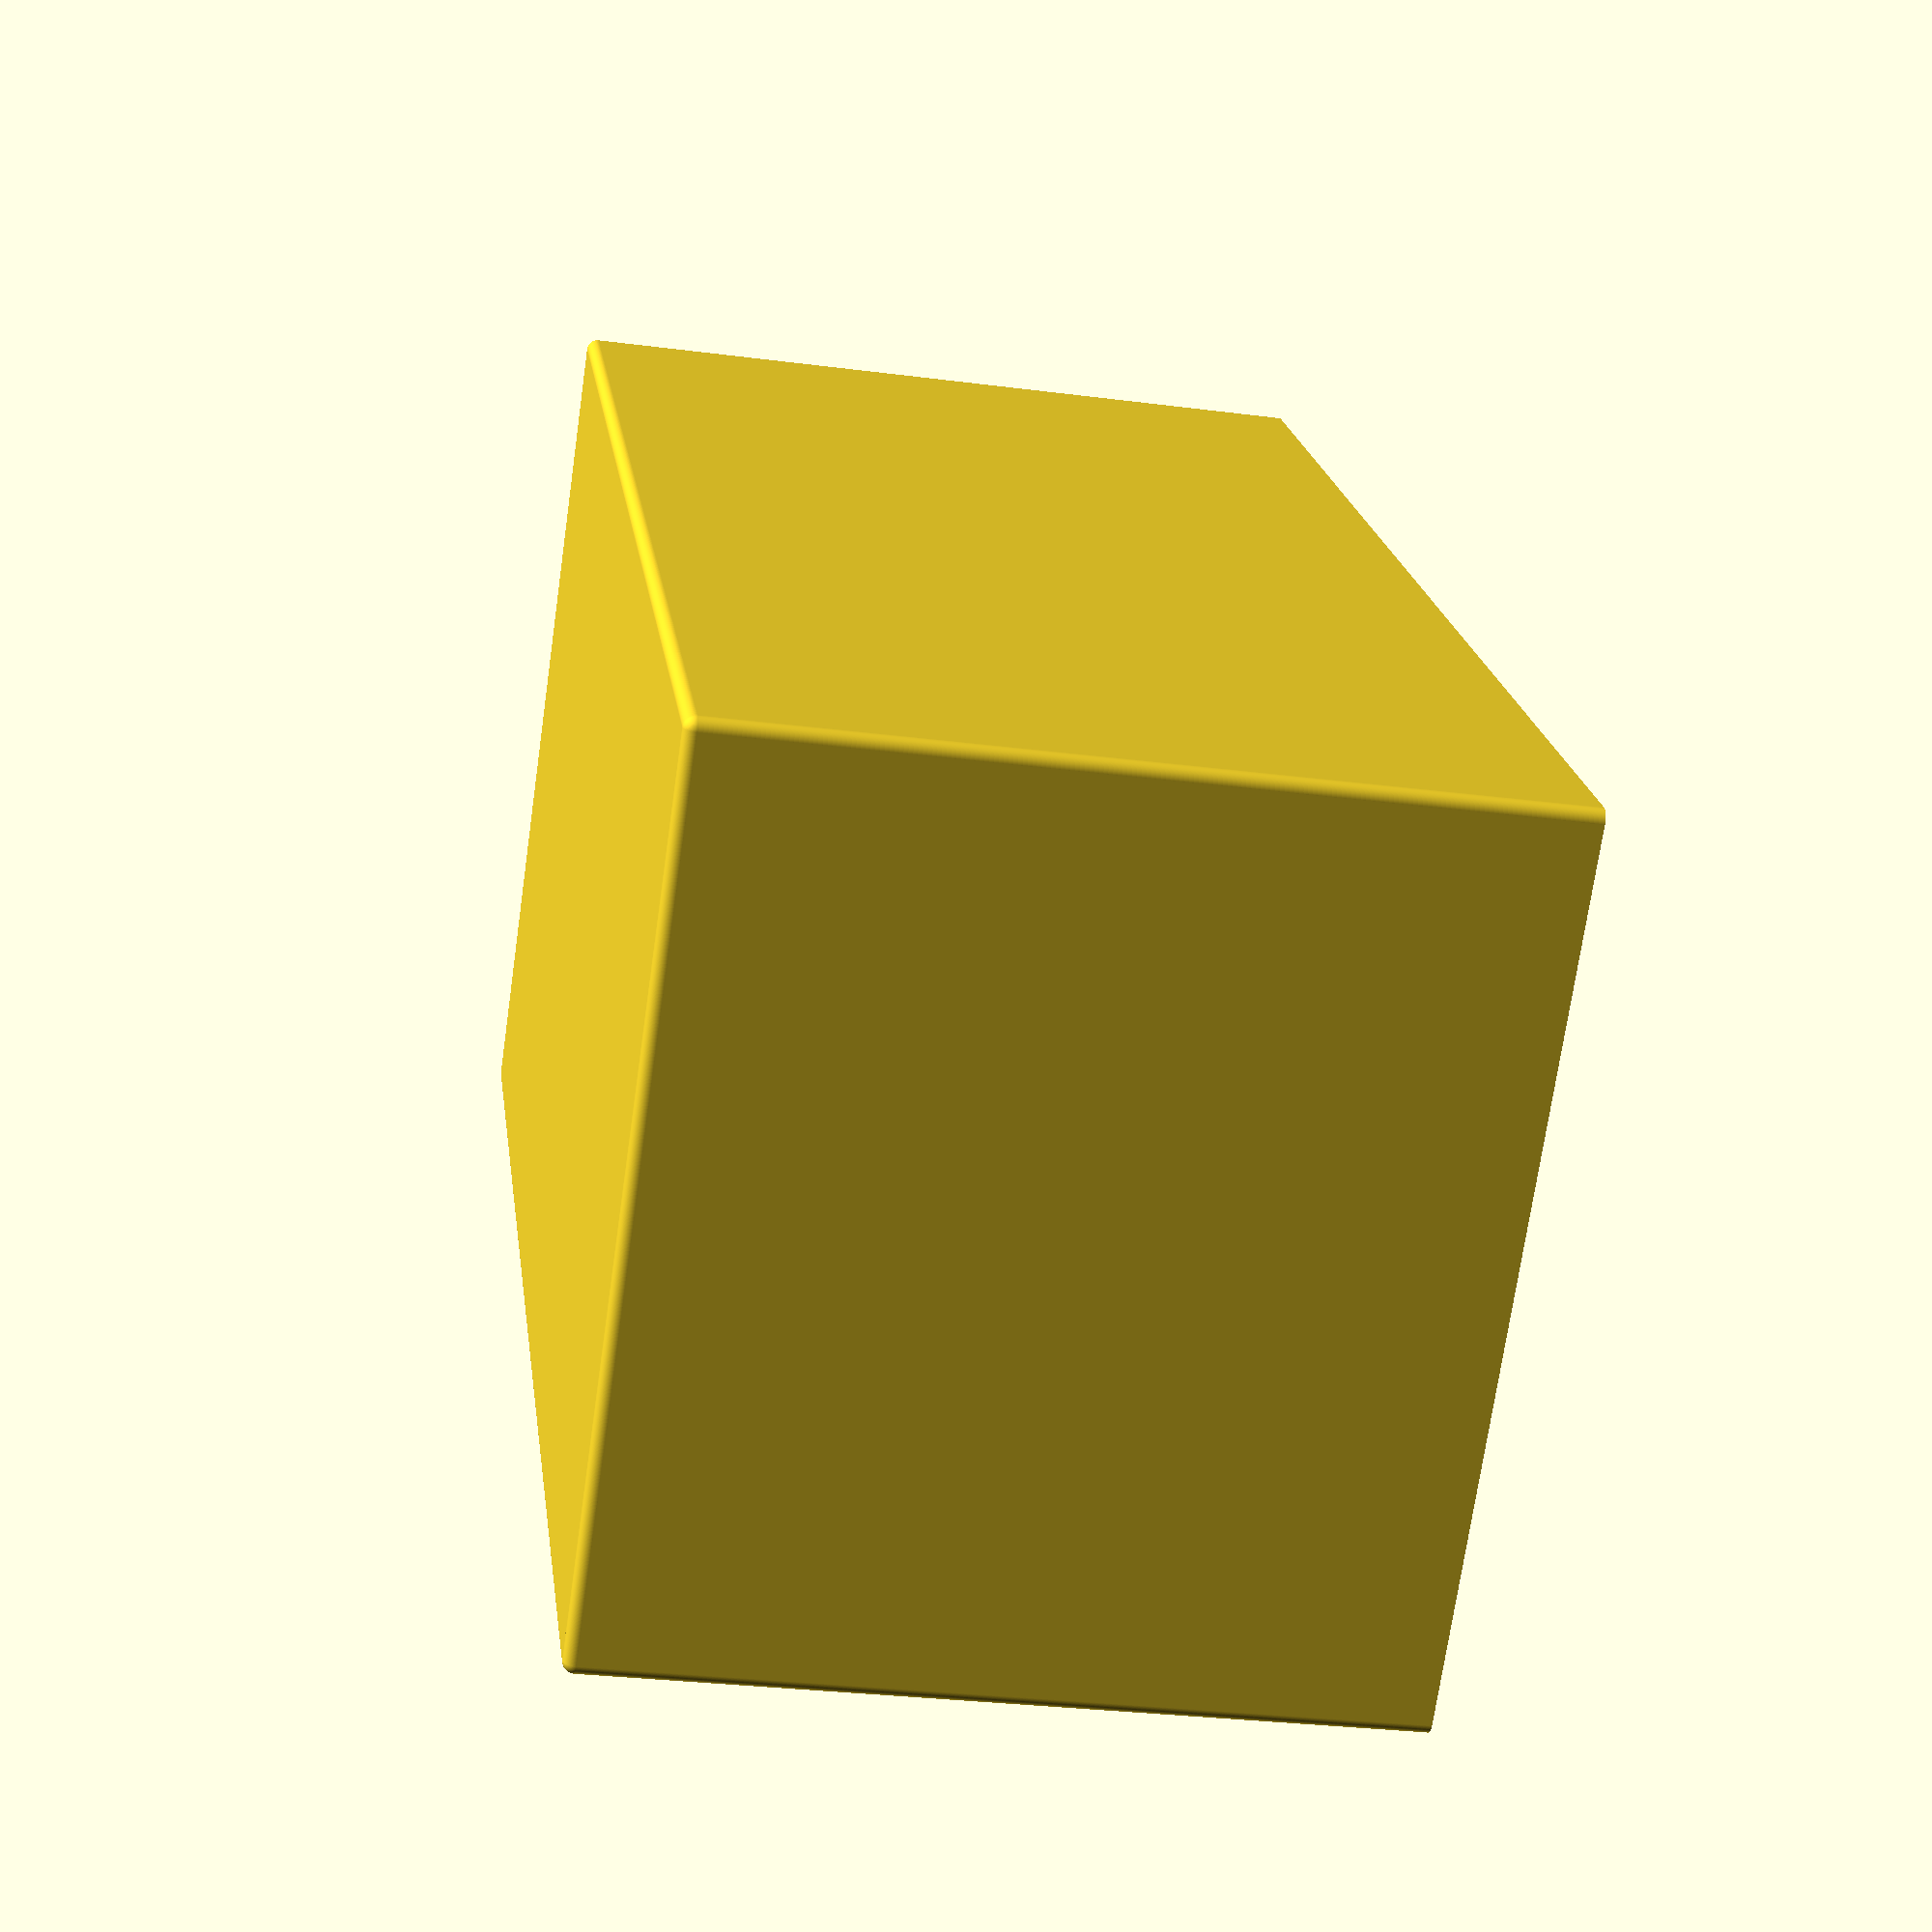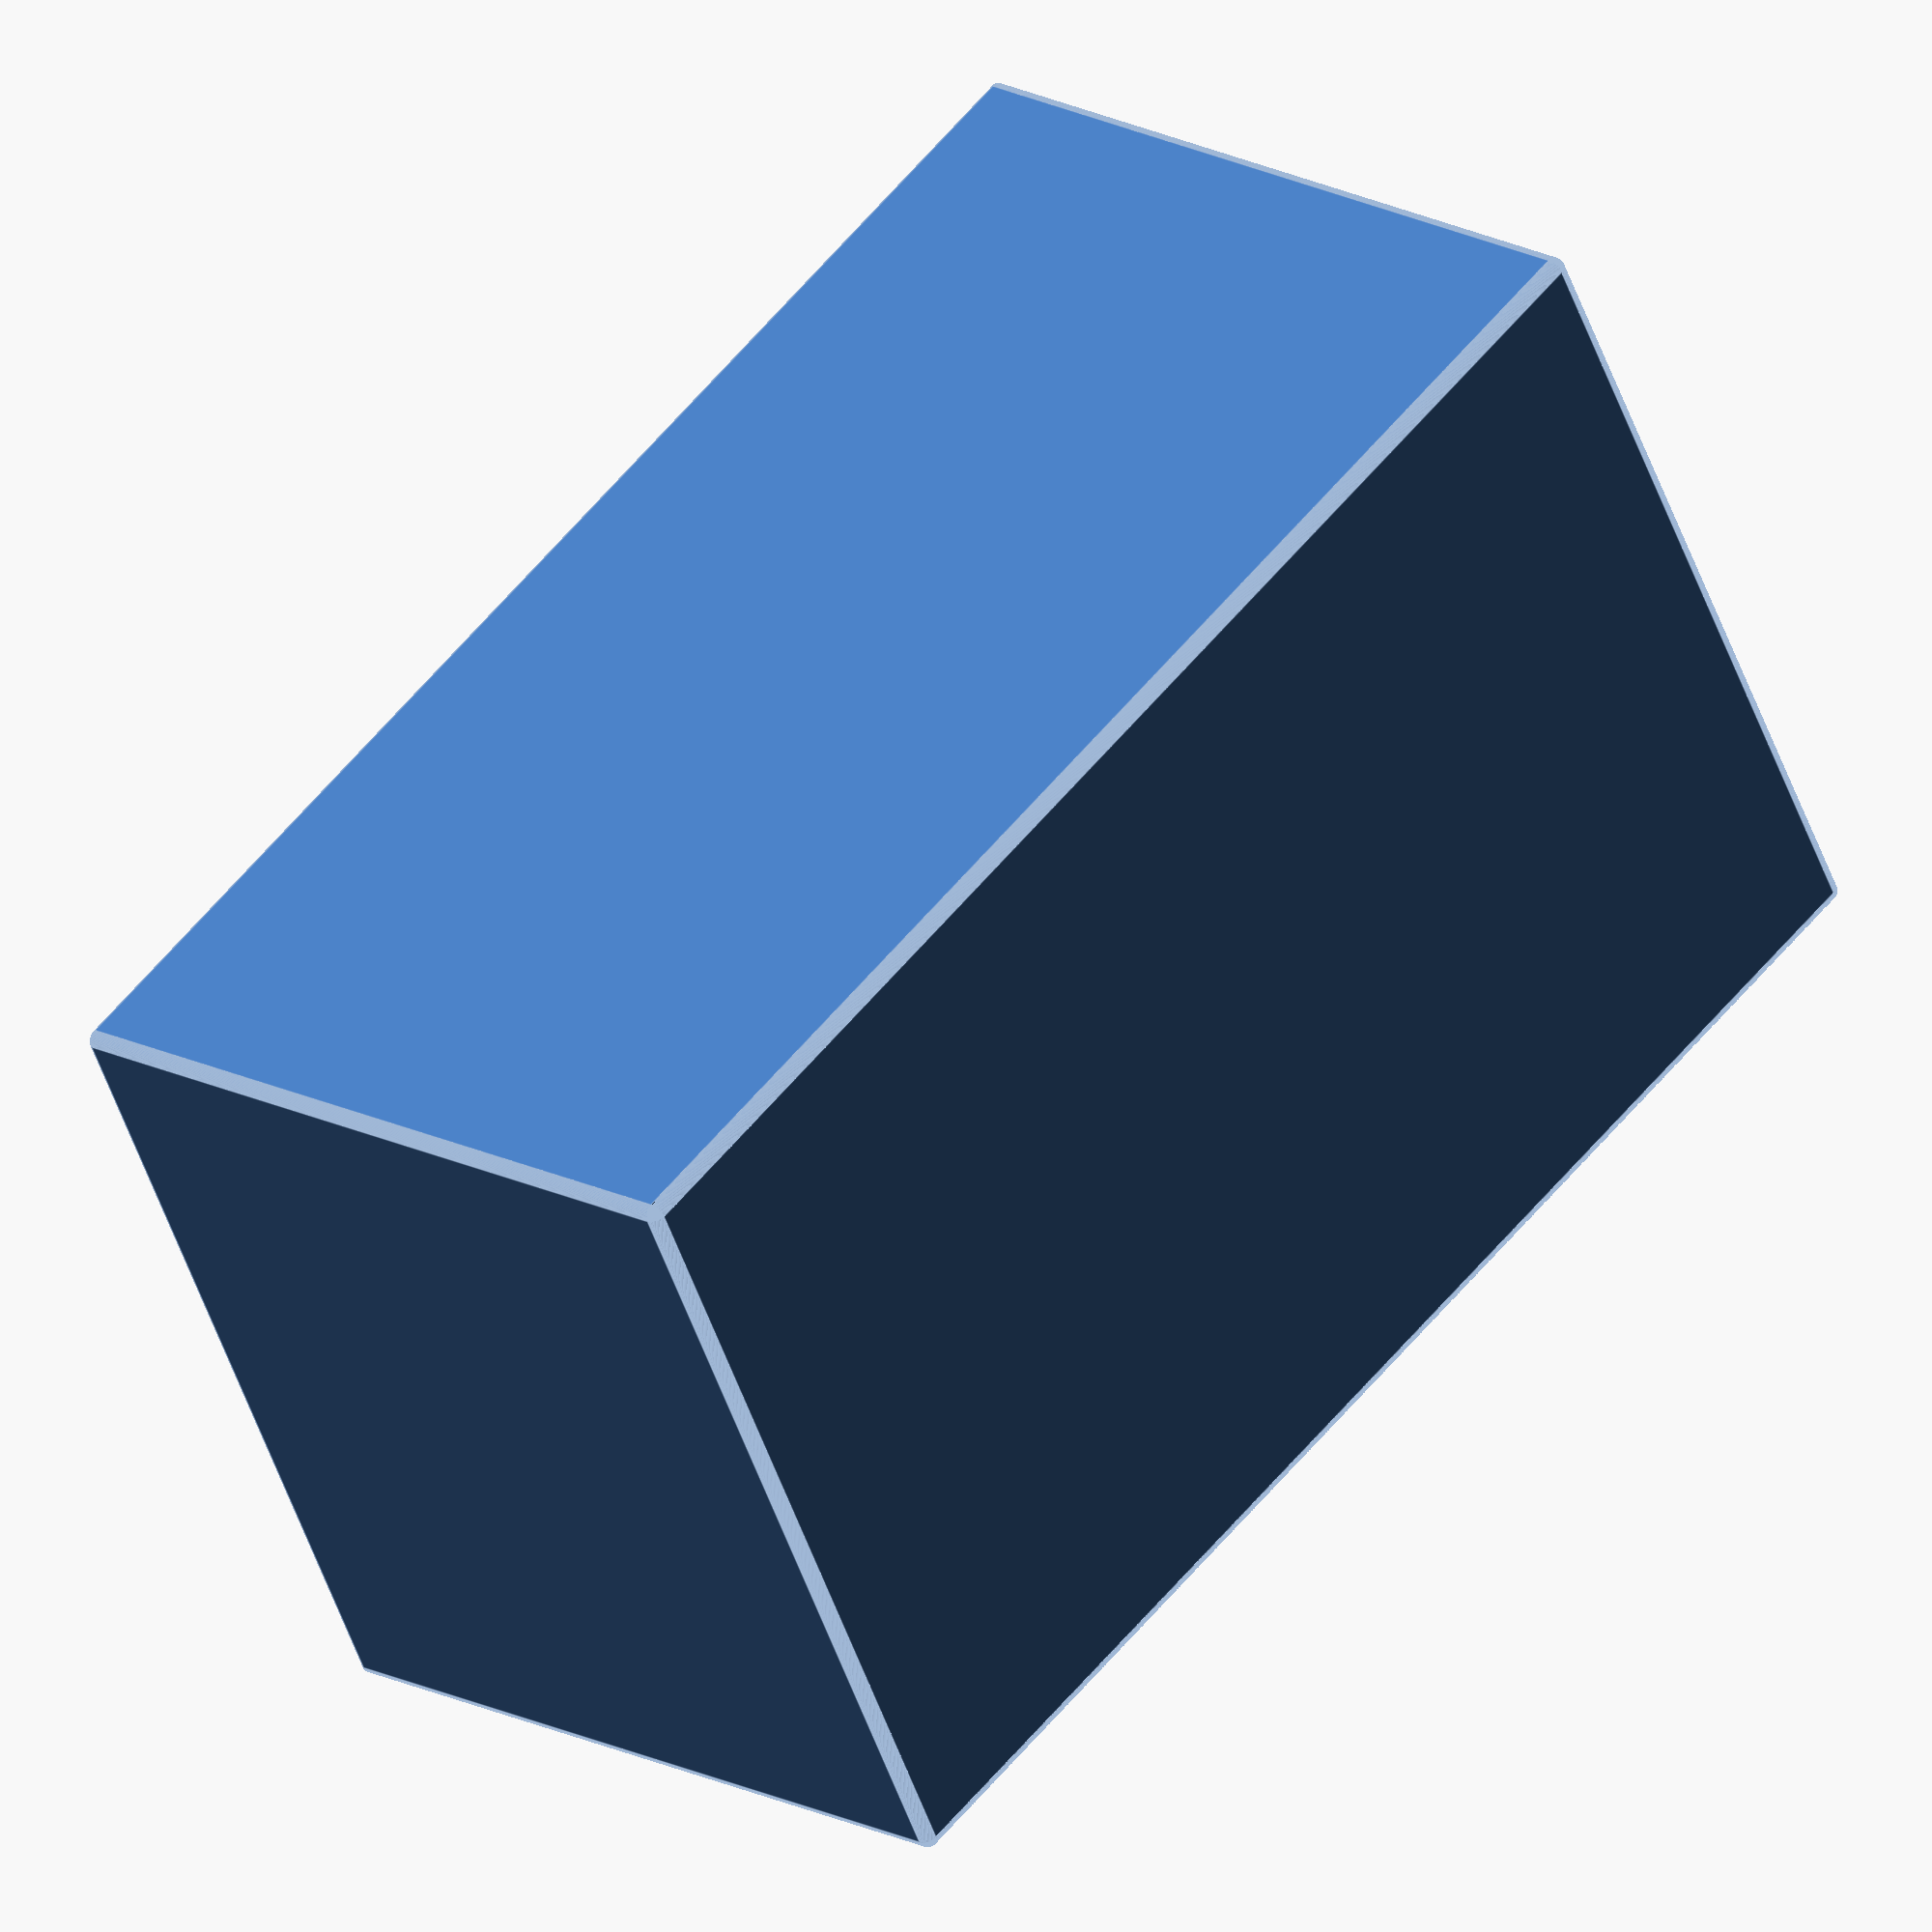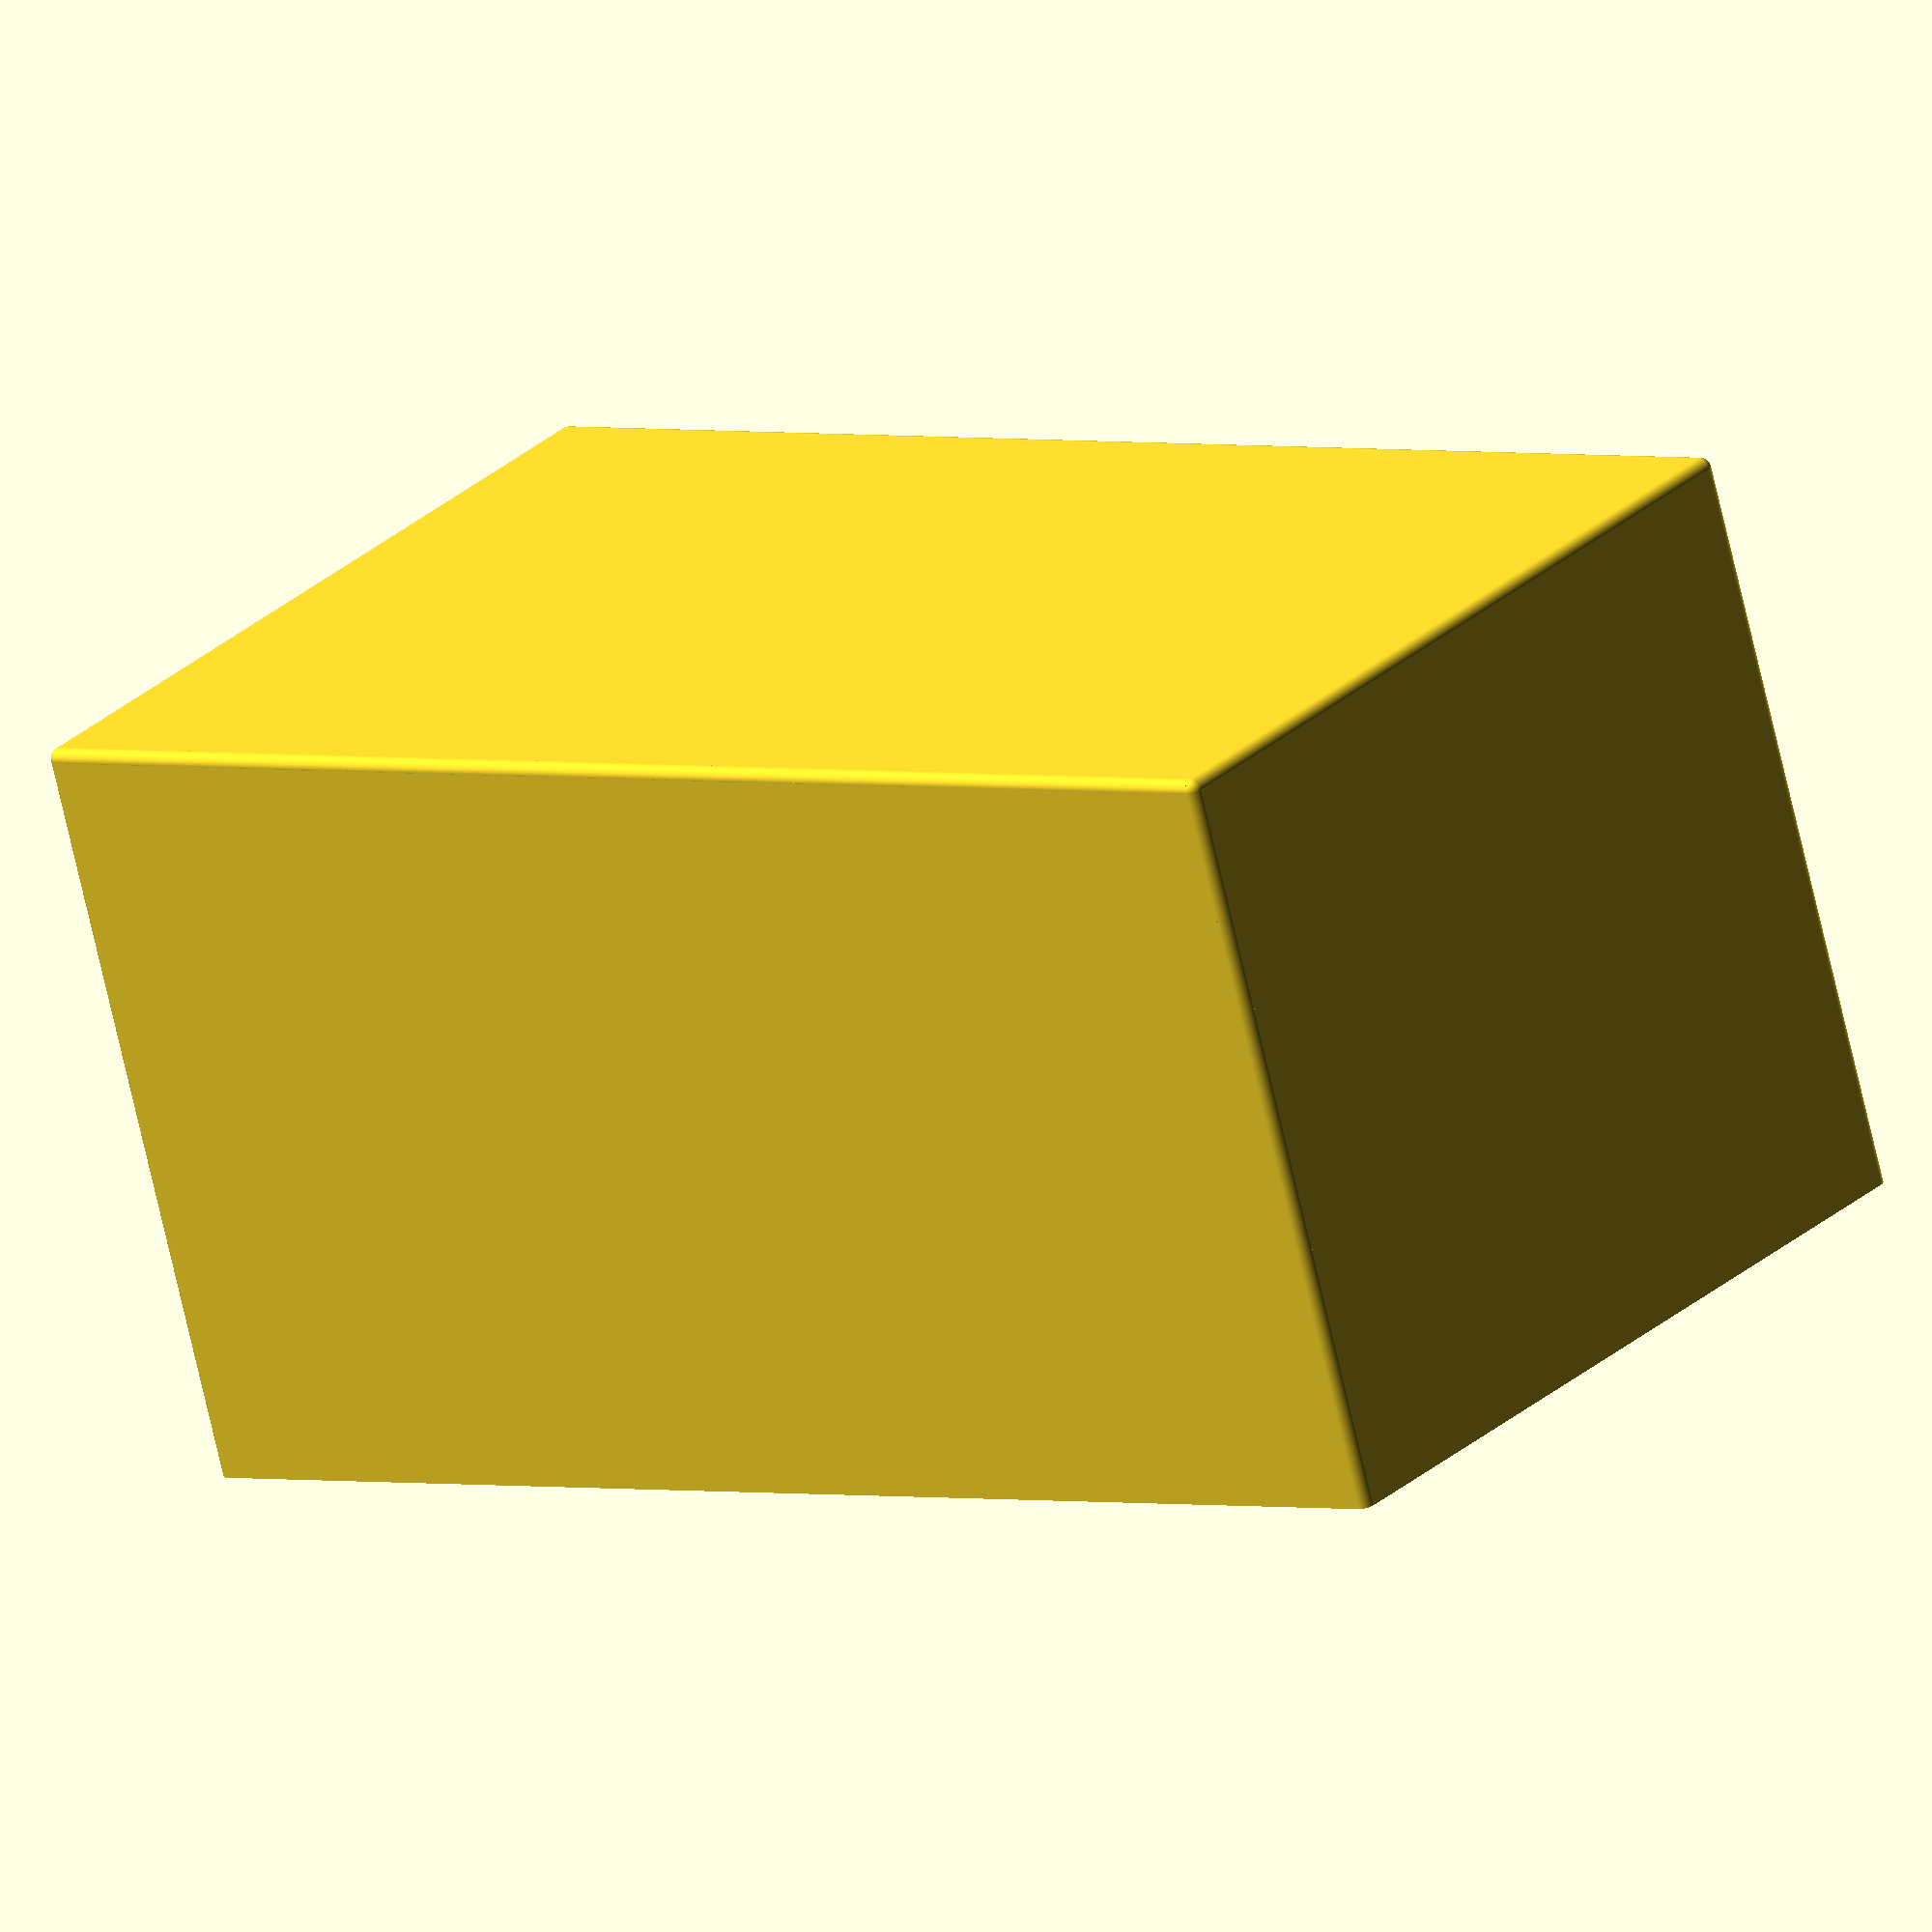
<openscad>
// in centimeters
brickWidth = 11.8;
brickLength = 6.5;
wiggleRoom = 0.4;
lipThickness = 0.2;
lipInnerHeight = 1.3;
outerLipHeight = 0.4;
borderWidth = 1.3;
tickWidth = 0.1;
tickHeight = 0.1;
tickMargin = 0.2;


// derived values
lipInnerWidth = brickWidth + wiggleRoom;
lipOuterWidth = lipInnerWidth + (2 * lipThickness);
lipInnerLength = brickLength + wiggleRoom;
lipOuterLength = lipInnerLength + (2 * lipThickness);
lipOuterHeight = lipInnerHeight + lipThickness;
borderOuterWidth = lipOuterWidth + (2 * borderWidth);
borderOuterLength = lipOuterLength + (2 * borderWidth);
baseHeight = (lipOuterHeight - outerLipHeight);
borderRadius = baseHeight - lipThickness;

brickHeight = brickLength;
lidThickness = (tickMargin / 2);
lidInnerWidth = lipOuterWidth + 2*((tickMargin - lidThickness) / 2);
lidInnerLength = lipOuterLength + 2*((tickMargin - lidThickness) / 2);
lidInnerHeight = brickHeight + wiggleRoom - lipInnerHeight + baseHeight;

difference() {
    union() {
        translate([0, lidInnerLength/2 + lidThickness/2, 0]) {
            cube([lidInnerWidth, lidThickness, lidInnerHeight], true);
        }
        translate([0, -lidInnerLength/2 - lidThickness/2, 0]) {
            cube([lidInnerWidth, lidThickness, lidInnerHeight], true);
        }
        translate([lidInnerWidth/2 + lidThickness/2, 0, 0]) {
            cube([lidThickness, lidInnerLength, lidInnerHeight], true);
        }
        translate([-lidInnerWidth/2 - lidThickness/2, 0, 0]) {
            cube([lidThickness, lidInnerLength, lidInnerHeight], true);
        }
        translate([0, 0, lidInnerHeight/2 + lidThickness / 2]) {
            cube([lidInnerWidth, lidInnerLength, lidThickness], true);
        }
        translate([lidInnerWidth/2, lidInnerLength/2, 0]) {
            cylinder(h=lidInnerHeight, r=lidThickness, center=true, $fn=180);
        }
        translate([-lidInnerWidth/2, lidInnerLength/2, 0]) {
            cylinder(h=lidInnerHeight, r=lidThickness, center=true, $fn=180);
        }
        translate([lidInnerWidth/2, -lidInnerLength/2, 0]) {
            cylinder(h=lidInnerHeight, r=lidThickness, center=true, $fn=180);
        }
        translate([-lidInnerWidth/2, -lidInnerLength/2, 0]) {
            cylinder(h=lidInnerHeight, r=lidThickness, center=true, $fn=180);
        }
        translate([lidInnerWidth/2, 0, lidInnerHeight/2]) {
            rotate(a=[90, 0, 0]) {
                cylinder(h=lidInnerLength, r=lidThickness, center=true, $fn=180);
            }
        }
        translate([-lidInnerWidth/2, 0, lidInnerHeight/2]) {
            rotate(a=[90, 0, 0]) {
                cylinder(h=lidInnerLength, r=lidThickness, center=true, $fn=180);
            }
        }
        translate([0, lidInnerLength/2, lidInnerHeight/2]) {
            rotate(a=[0, 90, 0]) {
                cylinder(h=lidInnerWidth, r=lidThickness, center=true, $fn=180);
            }
        }
        translate([0, -lidInnerLength/2, lidInnerHeight/2]) {
            rotate(a=[0, 90, 0]) {
                cylinder(h=lidInnerWidth, r=lidThickness, center=true, $fn=180);
            }
        }
        translate([lidInnerWidth/2, lidInnerLength/2, lidInnerHeight/2]) {
            sphere(r=lidThickness, $fn=180);
        }
        translate([-lidInnerWidth/2, lidInnerLength/2, lidInnerHeight/2]) {
            sphere(r=lidThickness, $fn=180);
        }
        translate([lidInnerWidth/2, -lidInnerLength/2, lidInnerHeight/2]) {
            sphere(r=lidThickness, $fn=180);
        }
        translate([-lidInnerWidth/2, -lidInnerLength/2, lidInnerHeight/2]) {
            sphere(r=lidThickness, $fn=180);
        }
    }
    cube([lidInnerWidth, lidInnerLength, lidInnerHeight], true);
}
</openscad>
<views>
elev=209.3 azim=48.2 roll=100.9 proj=p view=wireframe
elev=340.9 azim=152.5 roll=313.8 proj=o view=edges
elev=251.9 azim=217.6 roll=167.1 proj=o view=wireframe
</views>
